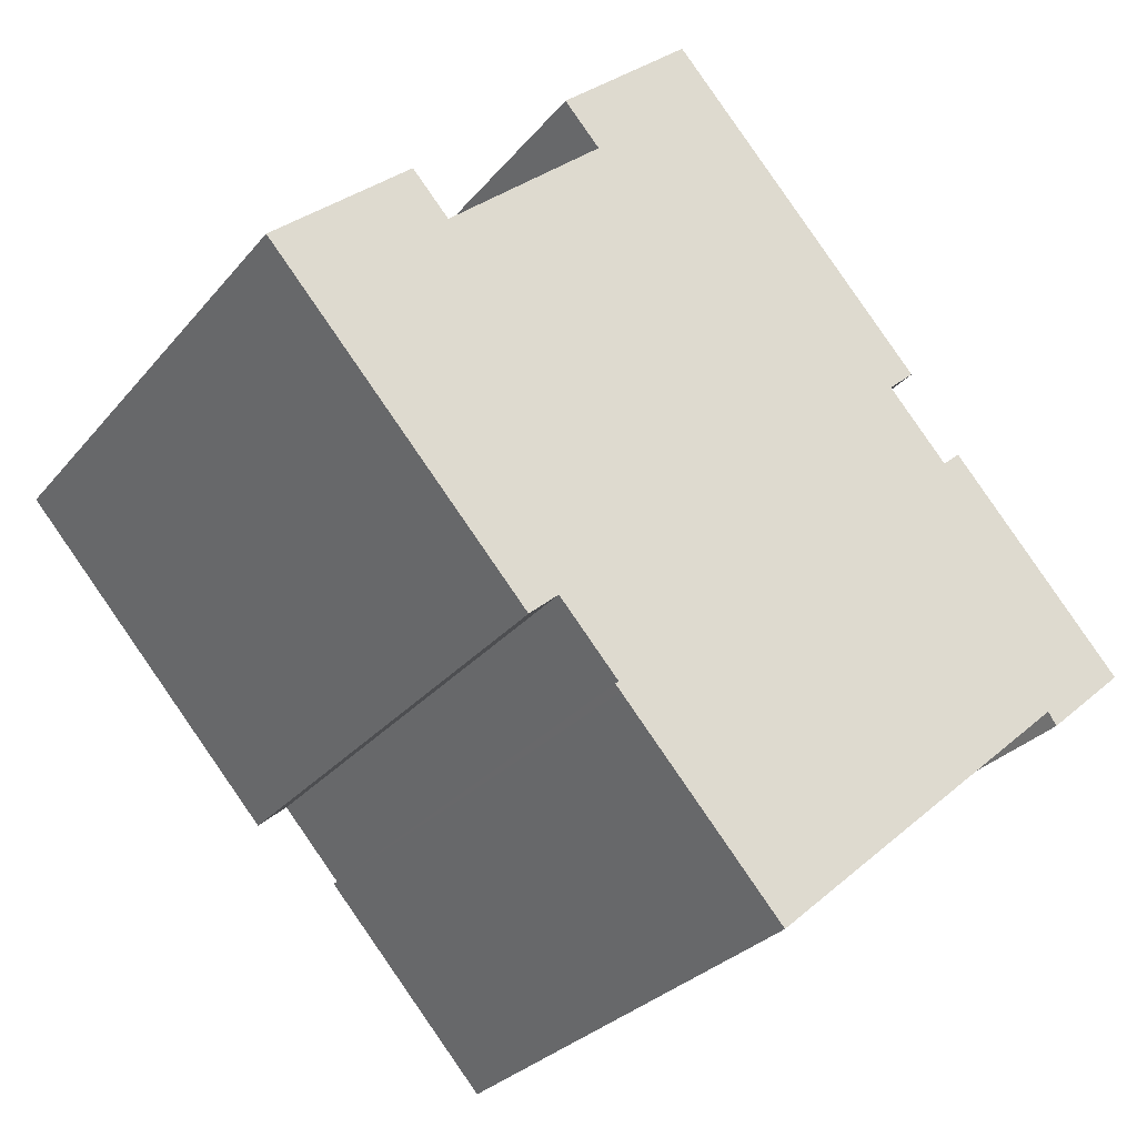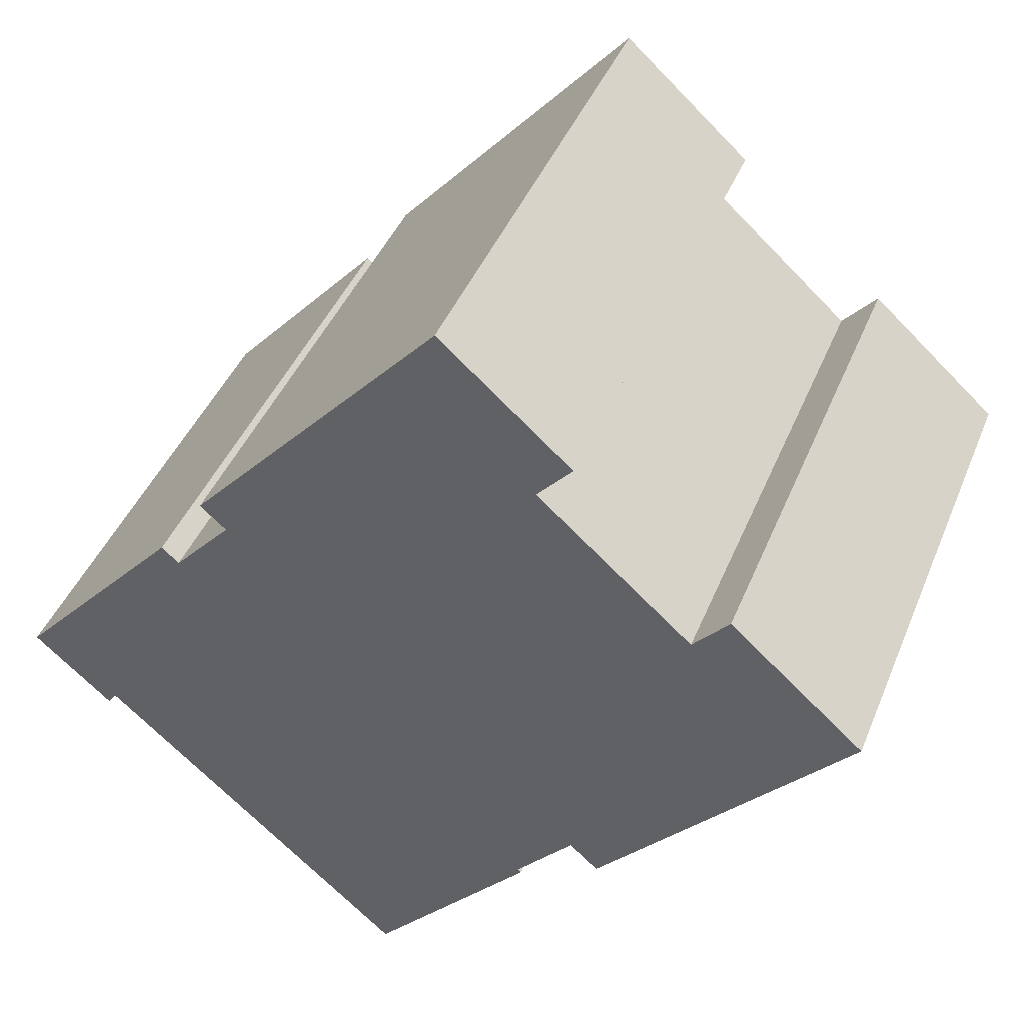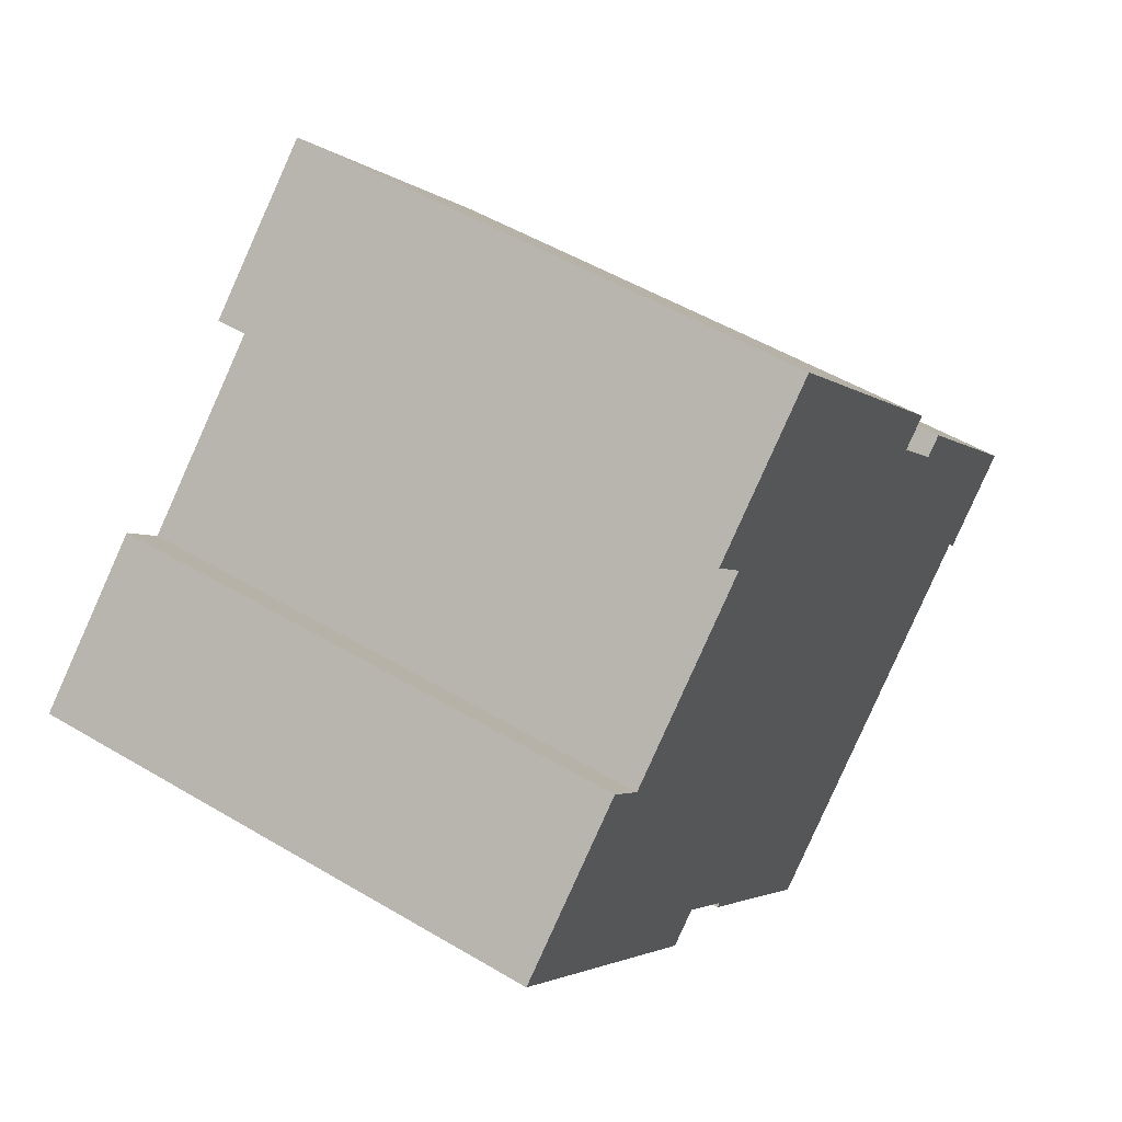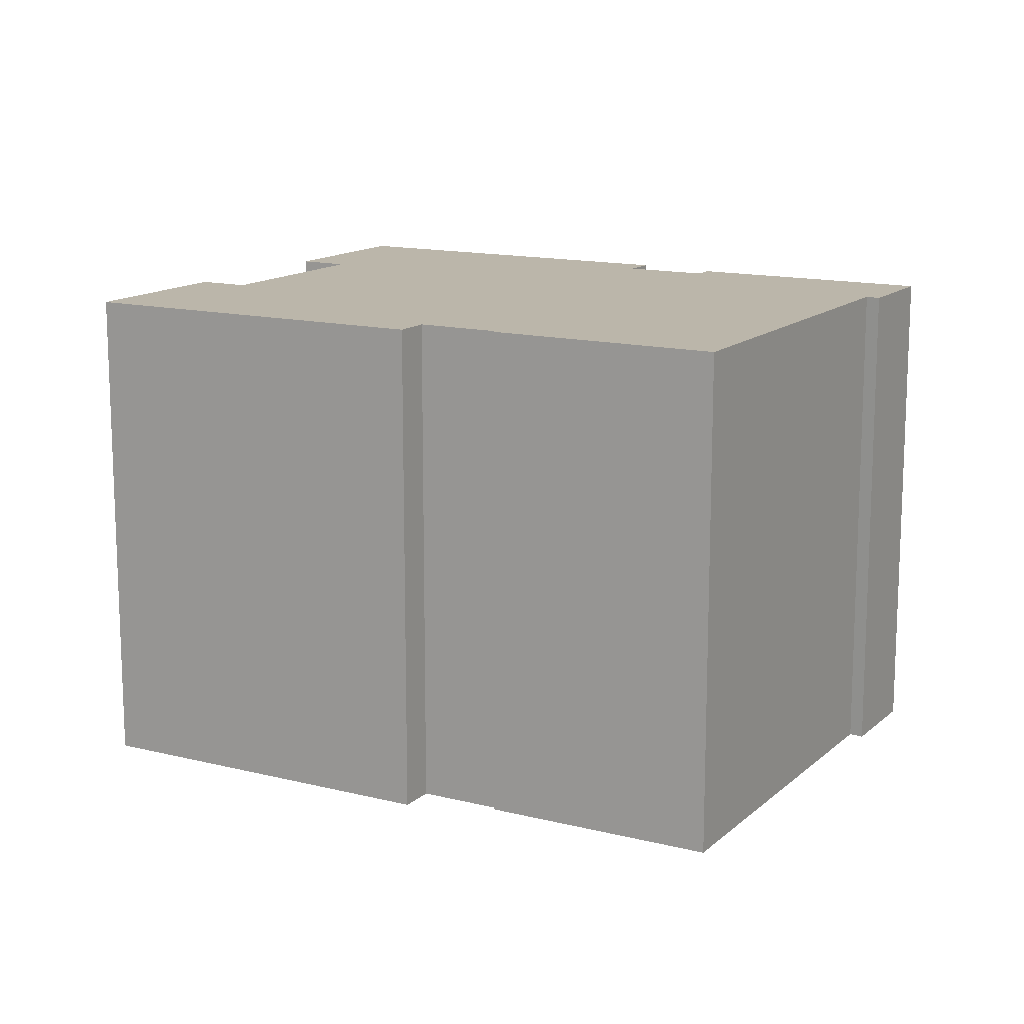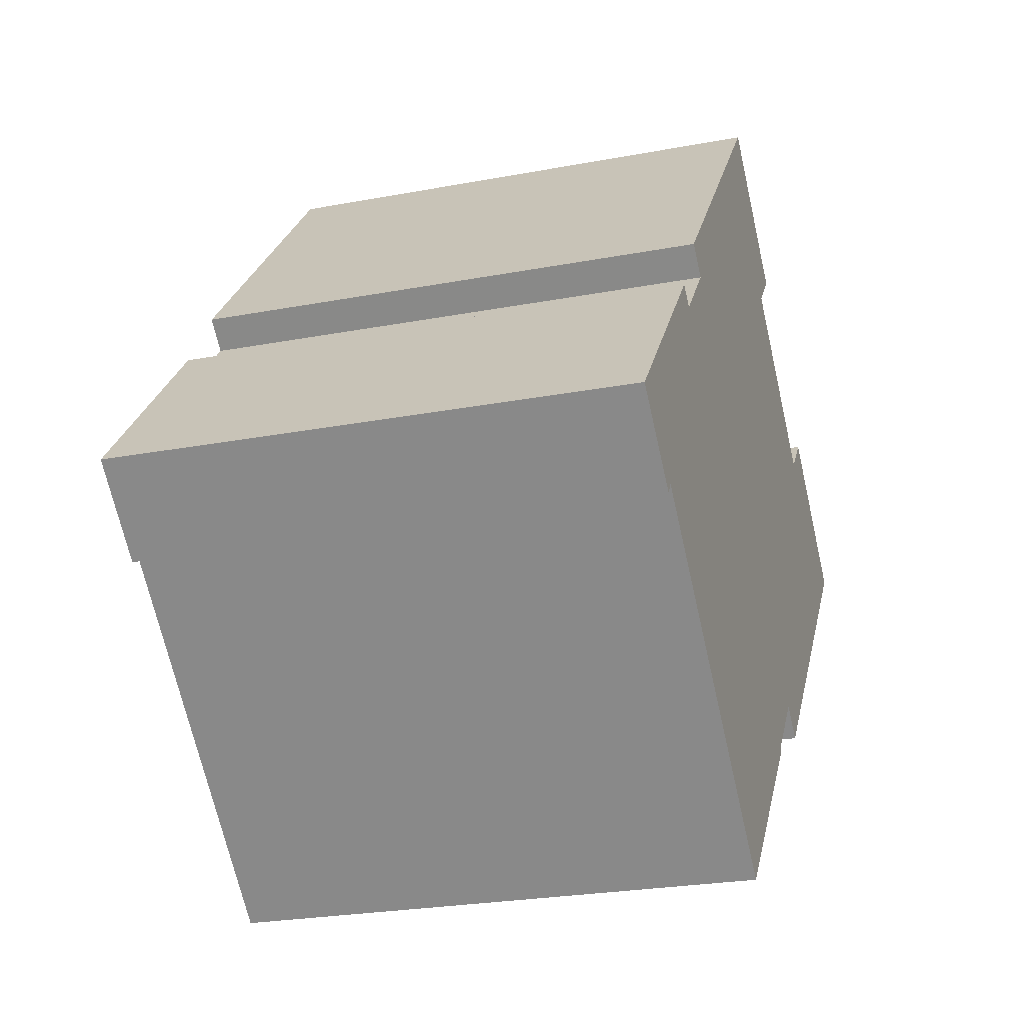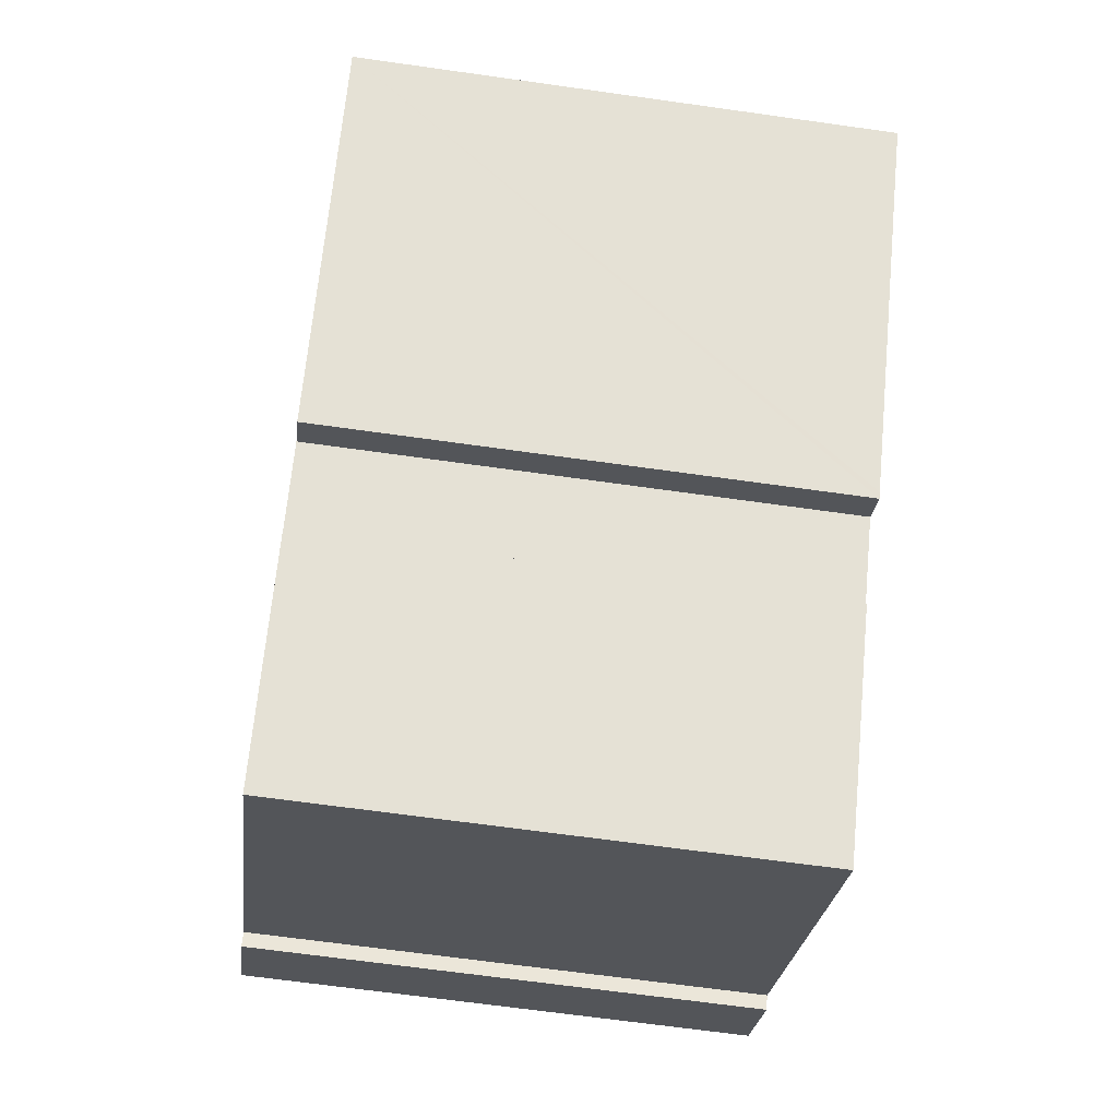
<metadata>
{"format":"obj","ext":"obj","renderer":"f3d","projection":"perspective","resolution":1024,"background":"white","views":[{"elev":-28.5,"azim":148.9,"up":"+Z"},{"elev":42.9,"azim":21.2,"up":"+Z"},{"elev":50.8,"azim":123.1,"up":"+Z"},{"elev":13.9,"azim":160.9,"up":"+Y"},{"elev":-25.0,"azim":-72.9,"up":"+Z"},{"elev":-65.8,"azim":81.9,"up":"+Z"}]}
</metadata>
<code>
v  25.68 14.77 5.201
v  20.8 14.77 7.45
v  21.83 14.77 8.616
v  17.38 14.77 12.53
v  6.321 14.77 7.631
v  13.63 14.77 15.86
v  16.36 14.77 11.38
v  18.51 14.77 -2.873
v  7.073 14.77 6.964
v  17.56 14.77 -2.275
v  5.394 14.77 5.073
v  18.39 14.77 -3.01
v  0 14.77 9.041e-16
v  4.896 14.77 5.516
v  15.9 14.77 -4.149
v  16 14.77 -4.235
v  15.84 14.77 -4.41
v  2.502 14.77 -1.646
v  11.33 14.77 -9.489
v  2.255 14.77 -2.002
v  16 2.593e-16 -4.235
v  11.33 5.81e-16 -9.489
v  15.84 2.7e-16 -4.41
v  2.502 1.008e-16 -1.646
v  2.255 1.226e-16 -2.002
v  17.38 -7.674e-16 12.53
v  16.36 -6.971e-16 11.38
v  25.68 -3.185e-16 5.201
v  18.39 1.843e-16 -3.01
v  18.51 1.759e-16 -2.873
v  17.56 1.393e-16 -2.275
v  15.9 2.541e-16 -4.149
v  0 0 0
v  7.073 -4.264e-16 6.964
v  6.321 -4.673e-16 7.631
v  4.896 -3.378e-16 5.516
v  5.394 -3.106e-16 5.073
v  13.63 -9.713e-16 15.86
v  20.8 -4.562e-16 7.45
v  21.83 -5.276e-16 8.616
g defaultobject
f 1 2 3
f 4 5 6
f 5 4 7
f 5 7 2
f 5 2 1
f 5 1 8
f 5 8 9
f 9 8 10
f 9 10 11
f 10 8 12
f 11 13 14
f 13 11 10
f 13 10 15
f 13 15 16
f 13 16 17
f 13 17 18
f 18 17 19
f 20 13 18
f 21 17 16
f 17 21 19
f 19 21 22
f 22 21 23
f 24 20 18
f 20 24 25
f 26 7 4
f 7 26 27
f 28 8 1
f 8 28 12
f 12 28 29
f 29 28 30
f 31 15 10
f 15 31 32
f 22 18 19
f 18 22 24
f 25 13 20
f 13 25 33
f 34 5 9
f 5 34 35
f 29 10 12
f 10 29 31
f 33 14 13
f 14 33 36
f 37 9 11
f 9 37 34
f 35 6 5
f 6 35 38
f 39 3 2
f 3 39 40
f 36 11 14
f 11 36 37
f 38 4 6
f 4 38 26
f 27 2 7
f 2 27 39
f 40 1 3
f 1 40 28
f 32 16 15
f 16 32 21
f 23 21 32
f 40 30 28
f 30 40 39
f 30 39 27
f 30 27 29
f 29 27 31
f 38 27 26
f 27 38 31
f 31 38 32
f 32 38 34
f 34 38 35
f 32 34 23
f 23 34 22
f 34 24 22
f 24 34 37
f 24 37 36
f 24 36 33
f 24 33 25

</code>
